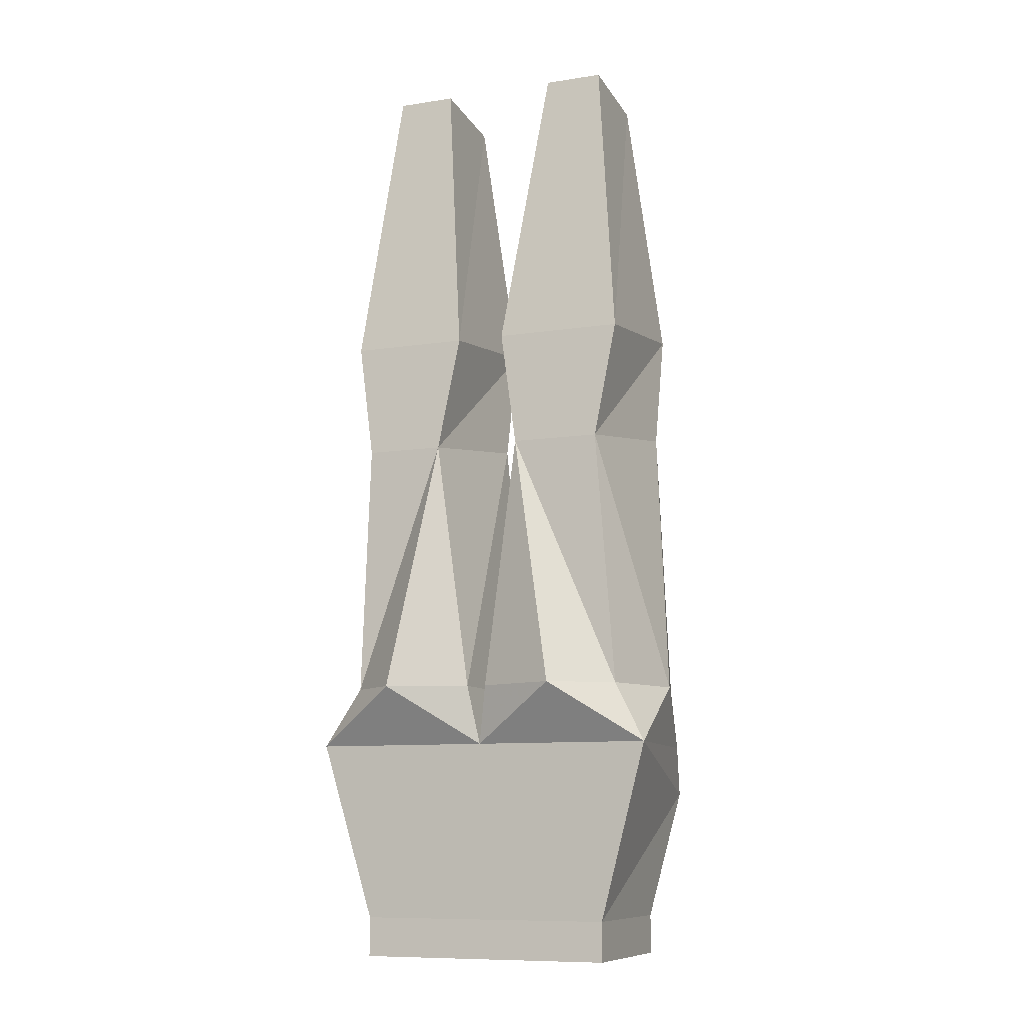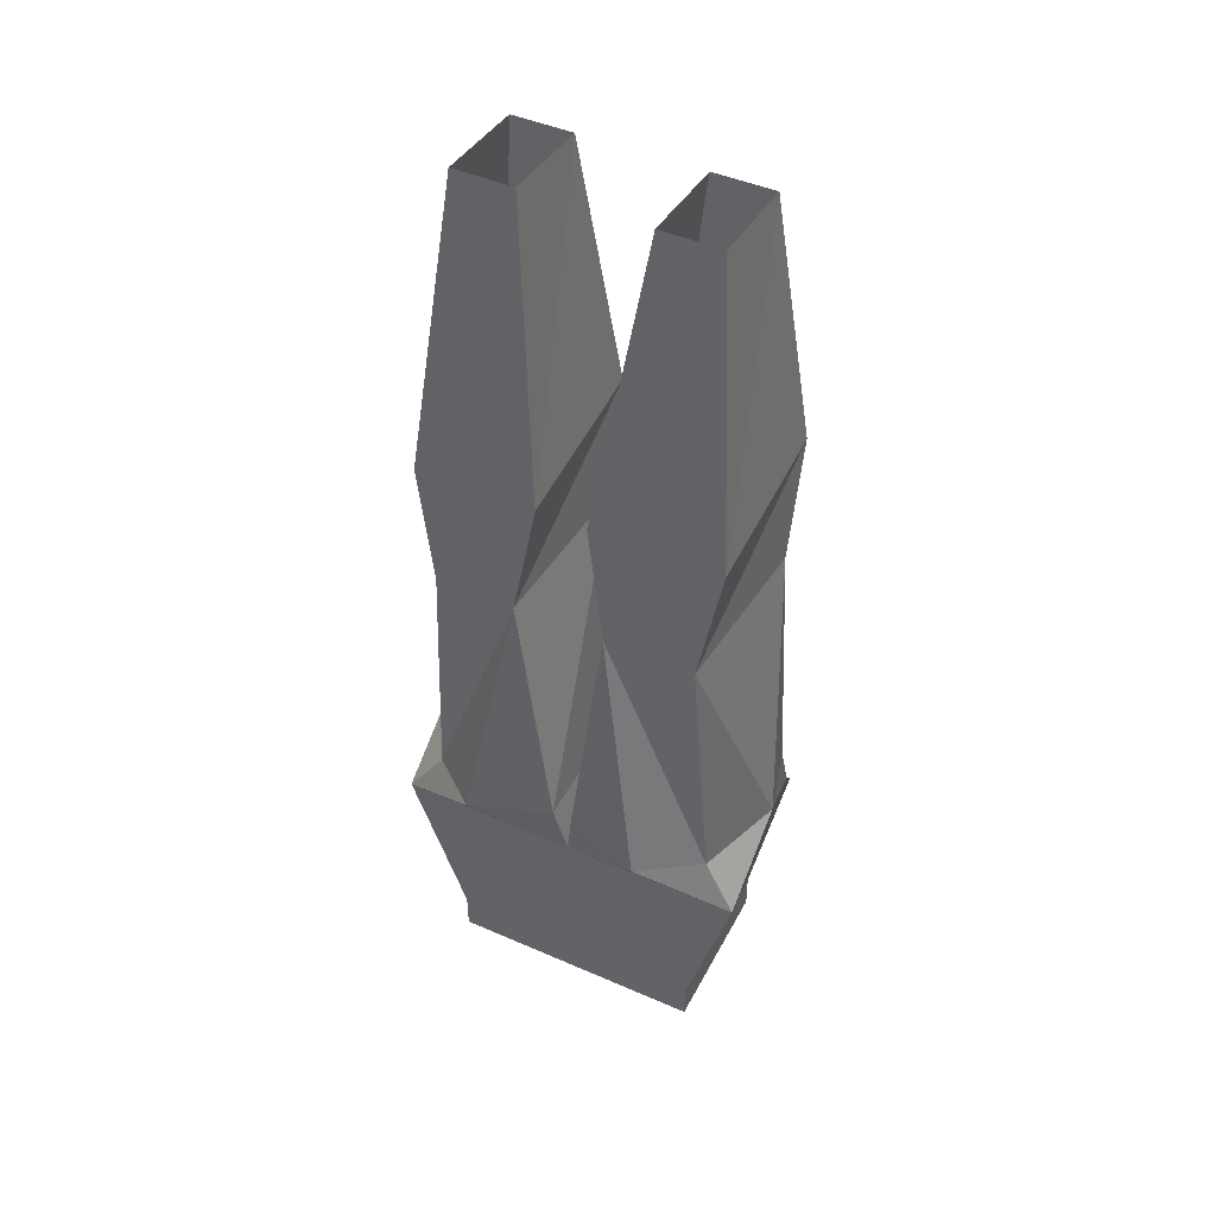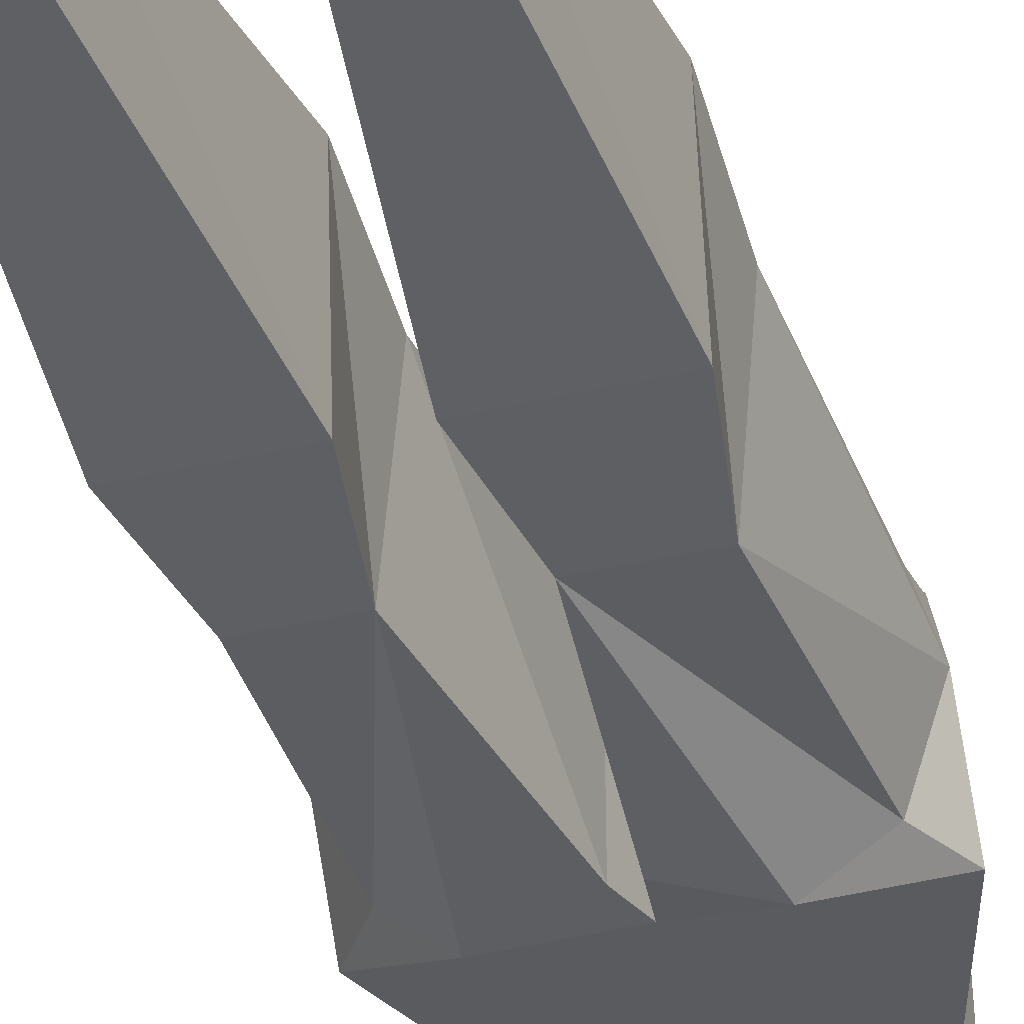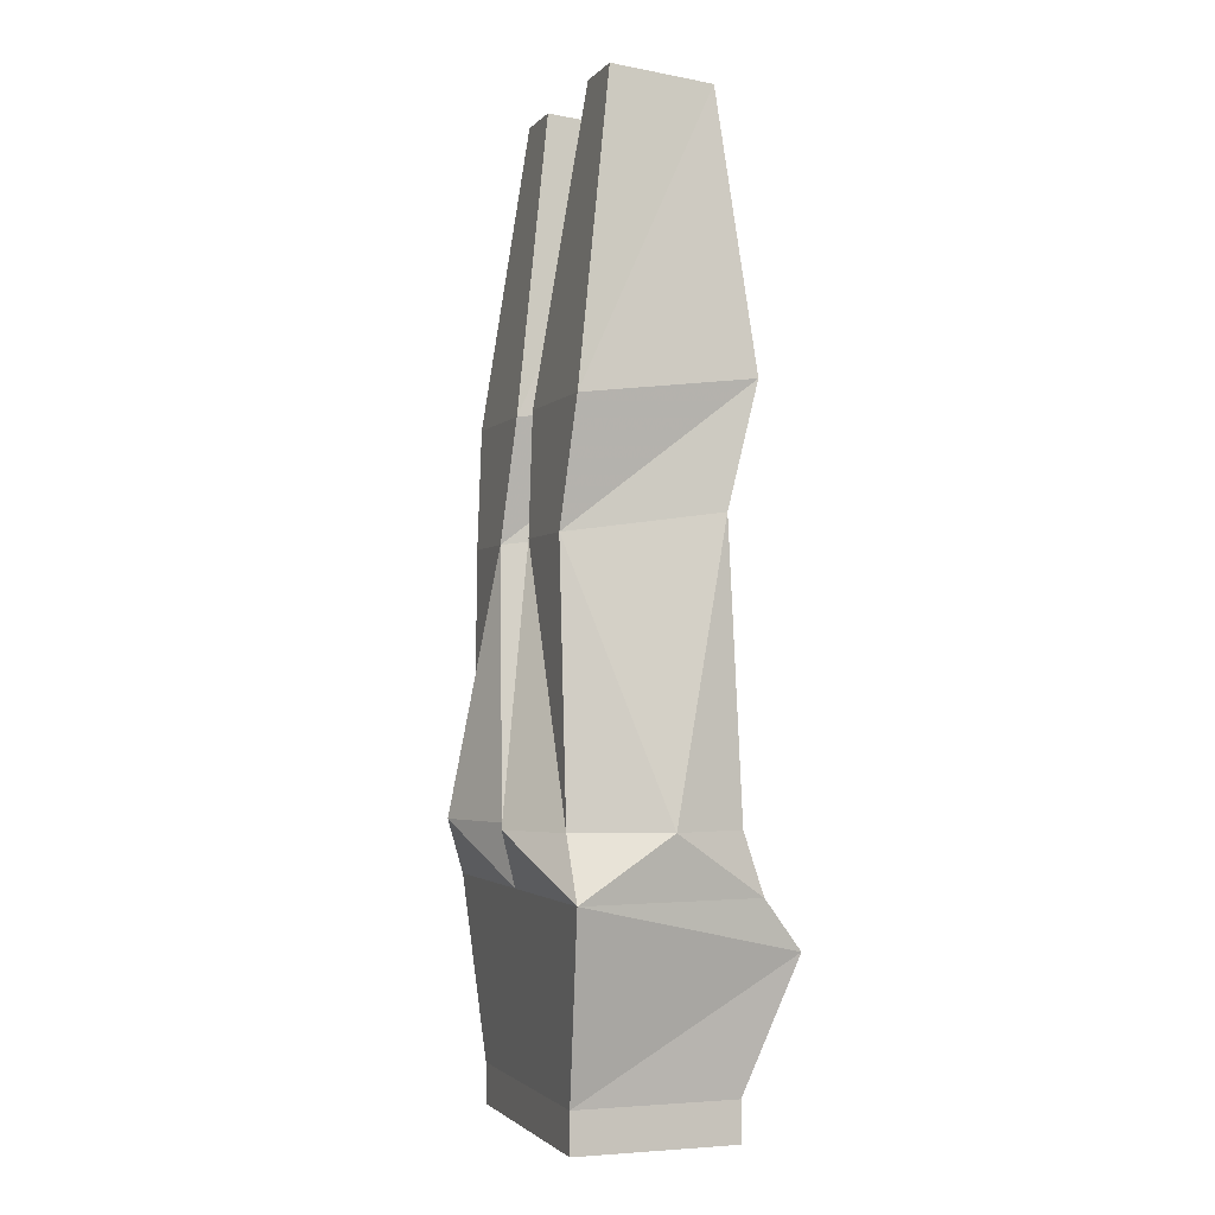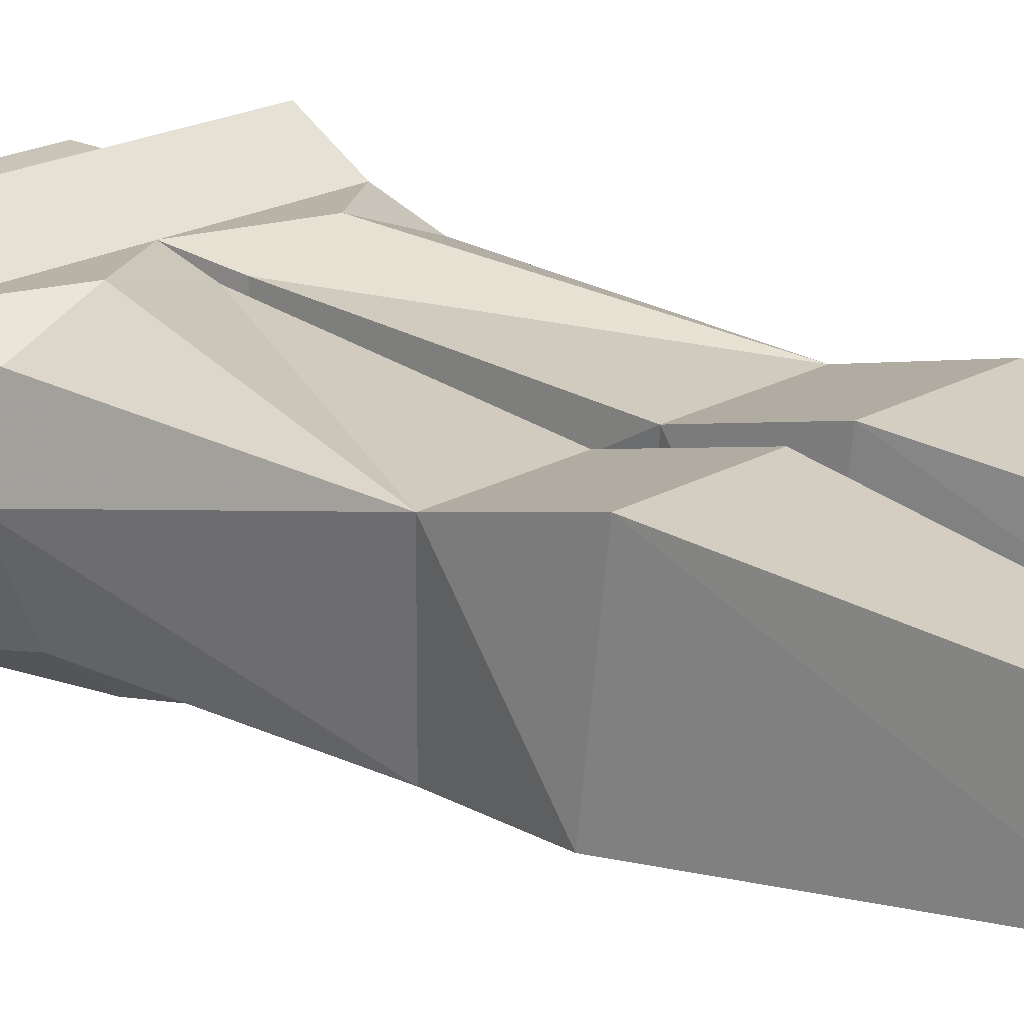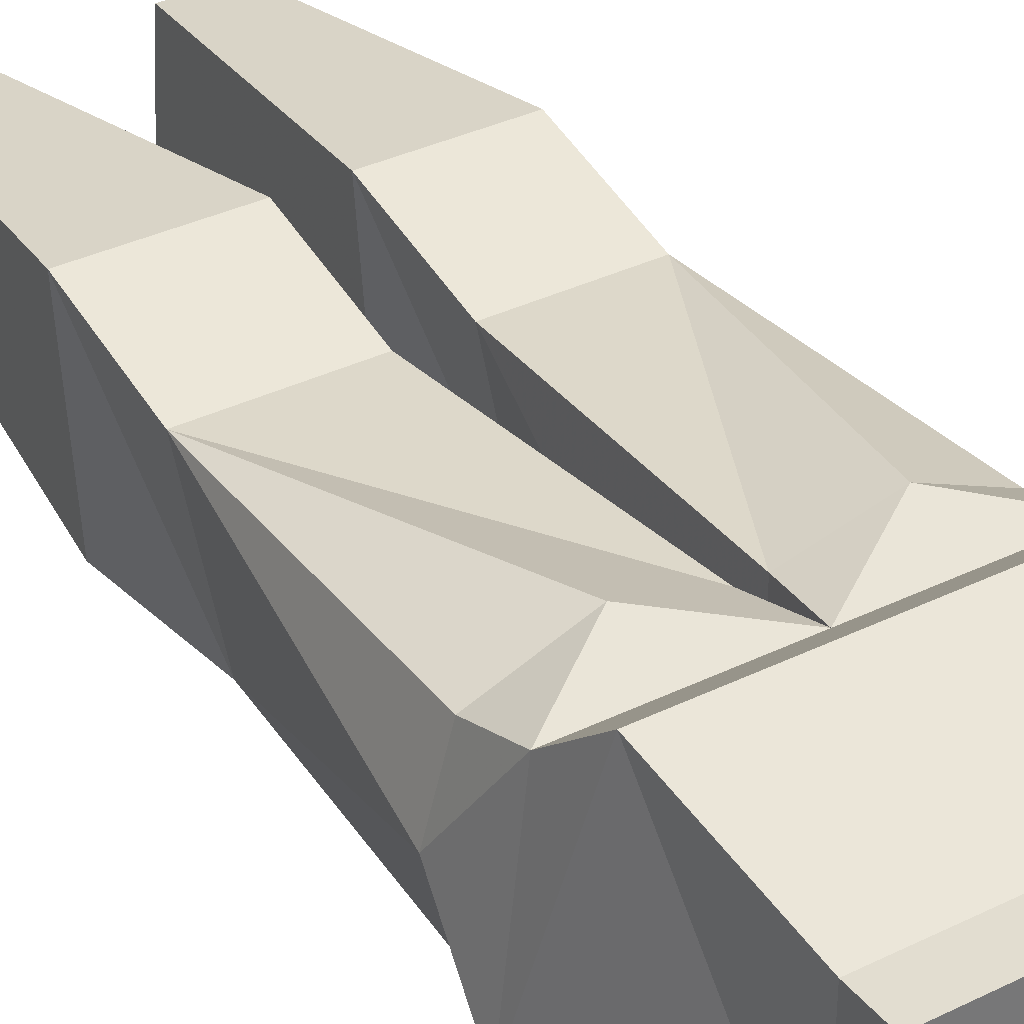
<metadata>
{"format":"obj","ext":"obj","renderer":"f3d","projection":"perspective","resolution":1024,"background":"white","views":[{"elev":-9.7,"azim":-158.0,"up":"+Y"},{"elev":46.1,"azim":-153.4,"up":"+Y"},{"elev":-36.6,"azim":-162.7,"up":"+Z"},{"elev":-2.2,"azim":-109.3,"up":"+Y"},{"elev":20.1,"azim":133.1,"up":"+Z"},{"elev":35.1,"azim":-33.1,"up":"+Z"}]}
</metadata>
<code>
o item/dwarf_shorts/male
v 13 -114 -8
v 13 -110 8
v 13 -114 8
v -13 -114 8
v -13 -114 -8
v -13 -110 -8
v 13 -110 -8
v 15 -97 13
v -13 -110 8
v -15 -97 13
v -18 -92 -9
v 0 -92 -9
v 18 -92 -9
v 16 -92 9
v 0 -92 9
v 15 -46 9
v 12 -19 6
v 6 -19 6
v 3 -46 9
v 15 -58 6
v 15 -48 -8
v 12 -18 -4
v 3 -48 -8
v 6 -18 -4
v 5 -60 -9
v 3 -58 6
v 1 -86 8
v 9 -86 10
v 16 -86 7
v 18 -86 0
v 13 -60 -9
v -2 -46 9
v -6 -19 6
v -12 -19 6
v -15 -46 9
v -2 -58 6
v -2 -48 -8
v -6 -18 -4
v -15 -48 -8
v -12 -18 -4
v -13 -60 -9
v -15 -58 6
v -1 -86 8
v -1 -86 -1
v -1 -86 -10
v -4 -60 -9
v -8 -86 10
v -16 -92 9
v -18 -86 0
v -15 -86 -9
v -9 -86 -13
v -16 -86 7
v 14 -86 -9
v 9 -86 -13
v 1 -86 -10
v 1 -86 -1
f 1 2 3
f 1 3 4
f 1 4 5
f 1 5 6
f 1 6 7
f 1 7 2
f 2 7 8
f 2 8 9
f 2 9 3
f 3 9 4
f 4 9 5
f 5 9 6
f 6 9 10
f 6 10 11
f 6 11 12
f 6 12 7
f 7 12 13
f 7 13 8
f 8 13 14
f 8 14 15
f 8 15 10
f 8 10 9
f 16 17 18
f 16 18 19
f 16 19 20
f 16 20 21
f 16 21 22
f 16 22 17
f 22 21 23
f 22 23 24
f 24 23 18
f 18 23 19
f 19 23 25
f 19 25 26
f 19 26 20
f 20 26 27
f 20 27 28
f 20 28 29
f 20 29 30
f 20 30 31
f 20 31 21
f 21 31 25
f 21 25 23
f 32 33 34
f 32 34 35
f 32 35 36
f 32 36 37
f 32 37 38
f 32 38 33
f 38 37 39
f 38 39 40
f 40 39 34
f 34 39 35
f 35 39 41
f 35 41 42
f 35 42 36
f 36 42 43
f 36 43 44
f 36 44 45
f 36 45 46
f 36 46 37
f 37 46 41
f 37 41 39
f 8 14 15
f 15 14 28
f 15 28 27
f 15 27 12
f 15 12 43
f 15 43 47
f 15 47 48
f 15 48 10
f 10 48 11
f 11 48 49
f 11 49 50
f 11 50 51
f 11 51 12
f 12 51 45
f 12 45 44
f 12 44 43
f 15 48 10
f 52 49 48
f 52 48 47
f 52 47 42
f 52 42 49
f 49 42 41
f 49 41 50
f 50 41 46
f 50 46 51
f 51 46 45
f 42 47 43
f 13 53 30
f 13 30 14
f 14 30 29
f 14 29 28
f 54 13 12
f 54 12 55
f 54 55 25
f 54 25 53
f 54 53 13
f 27 56 12
f 12 56 55
f 55 56 26
f 55 26 25
f 26 56 27
f 30 53 31
f 31 53 25

</code>
